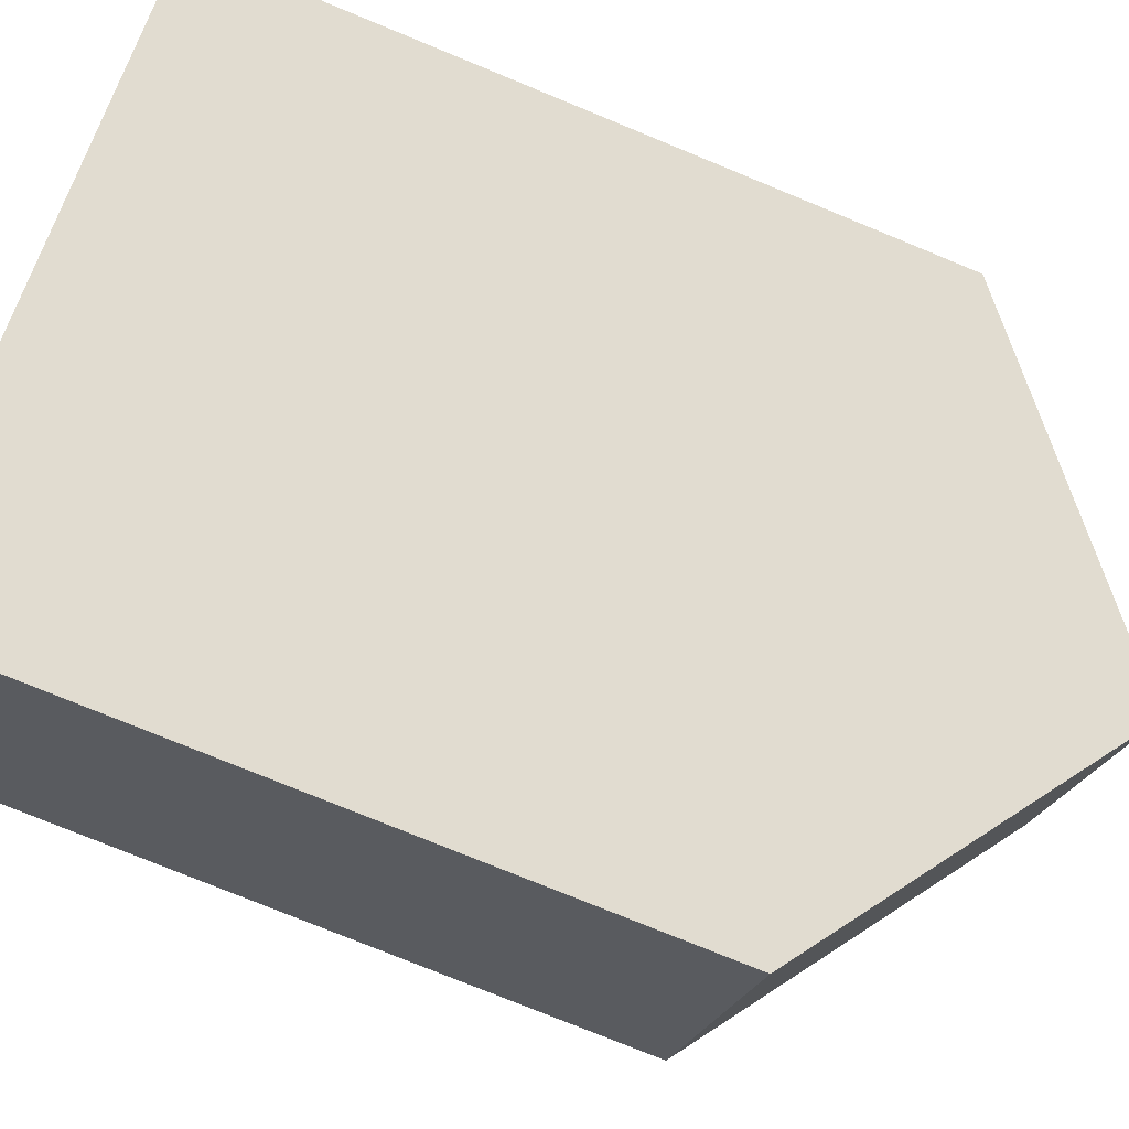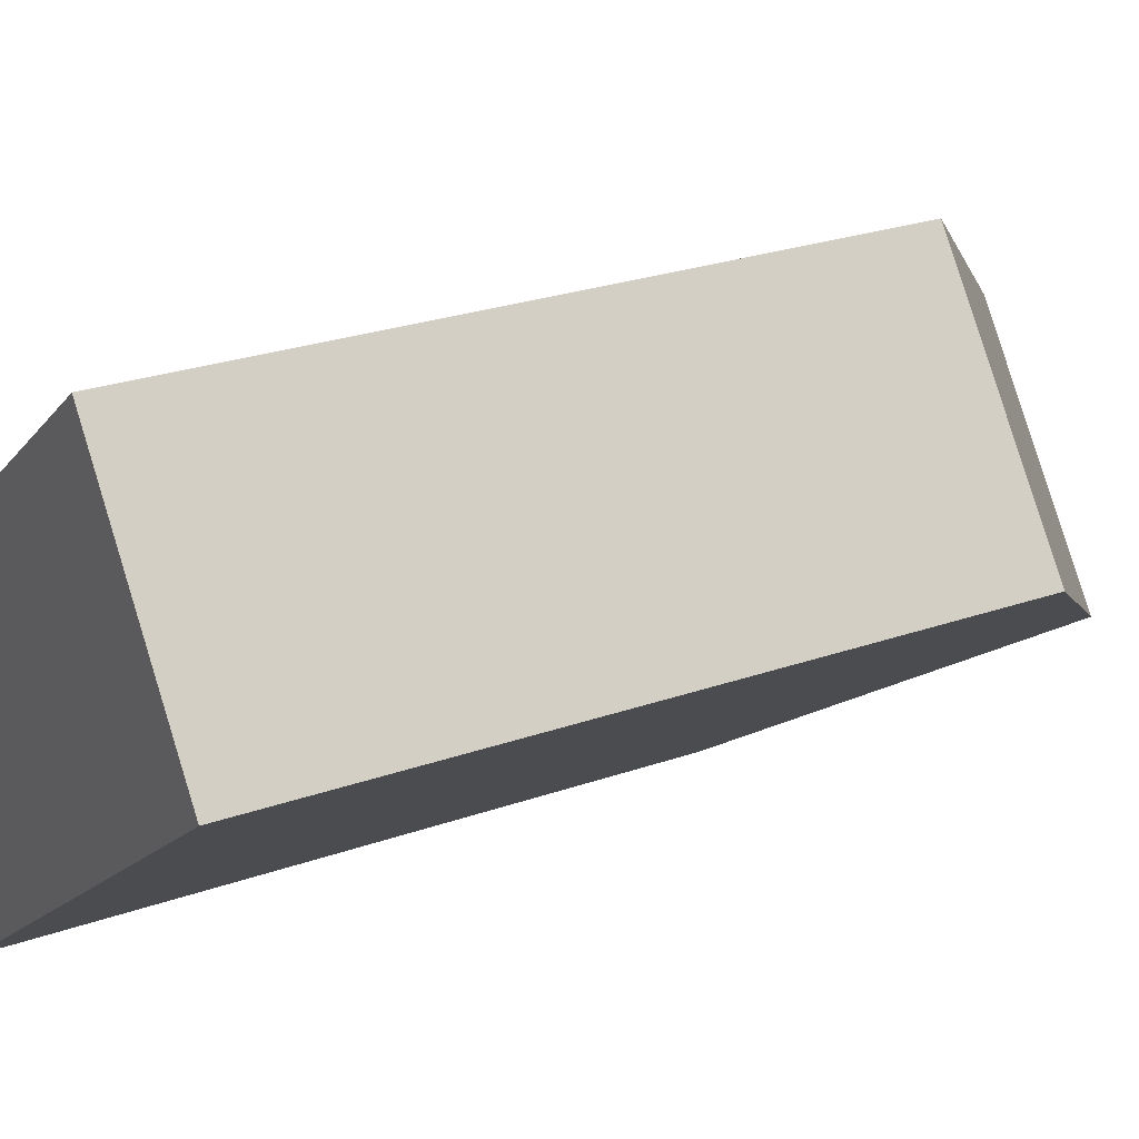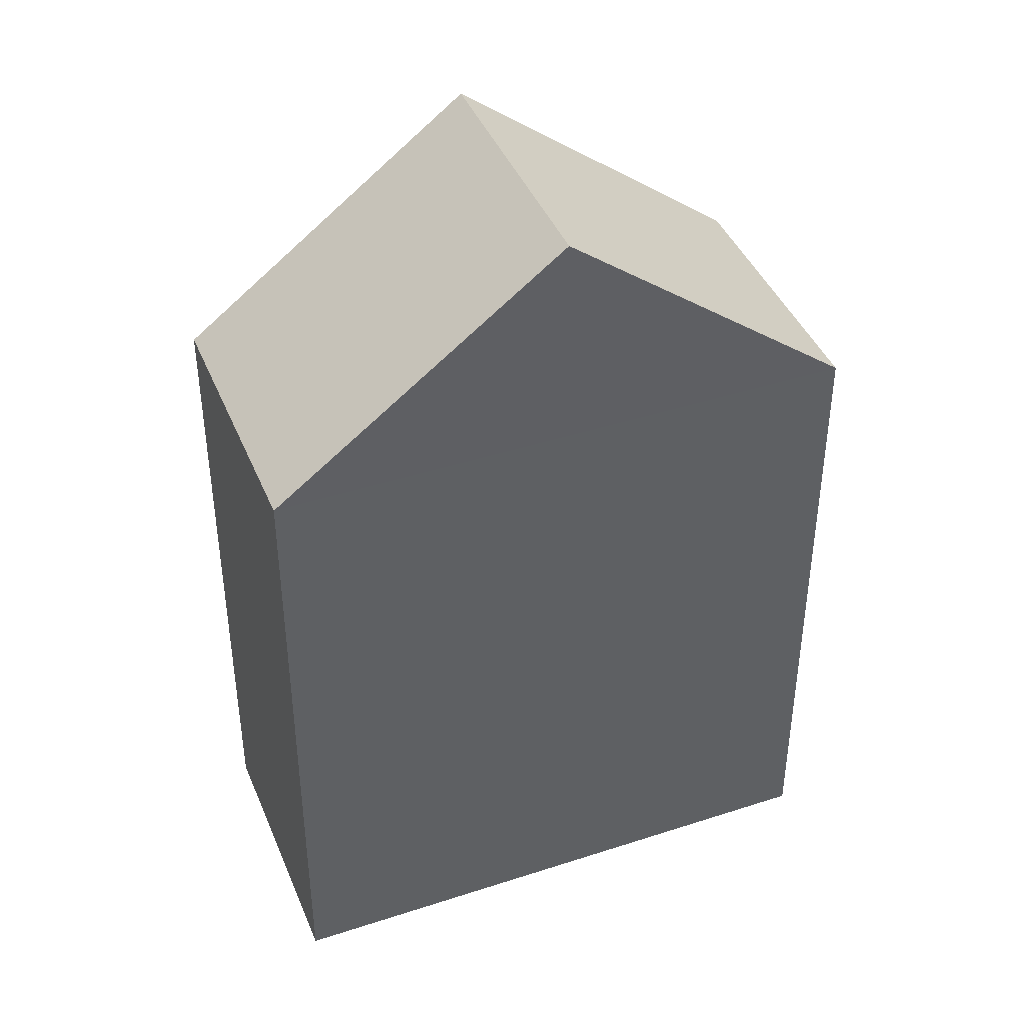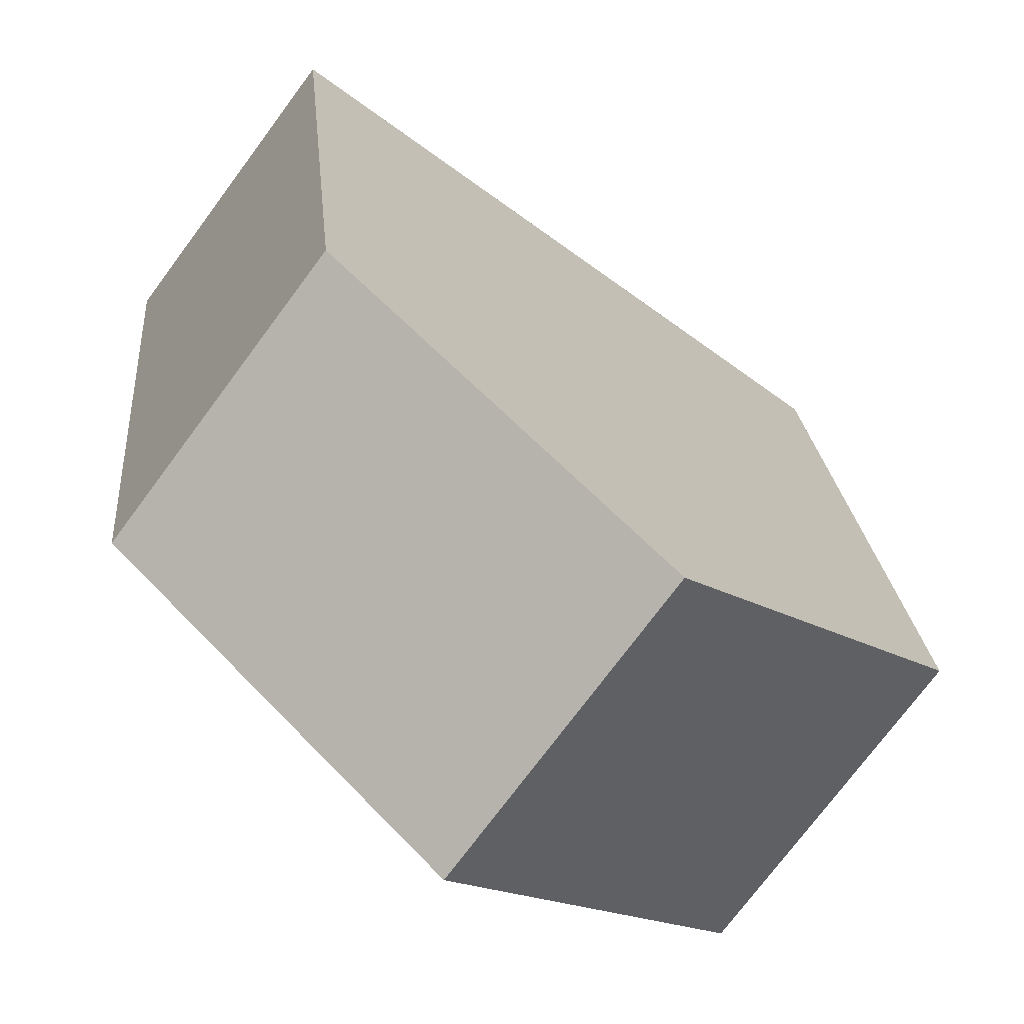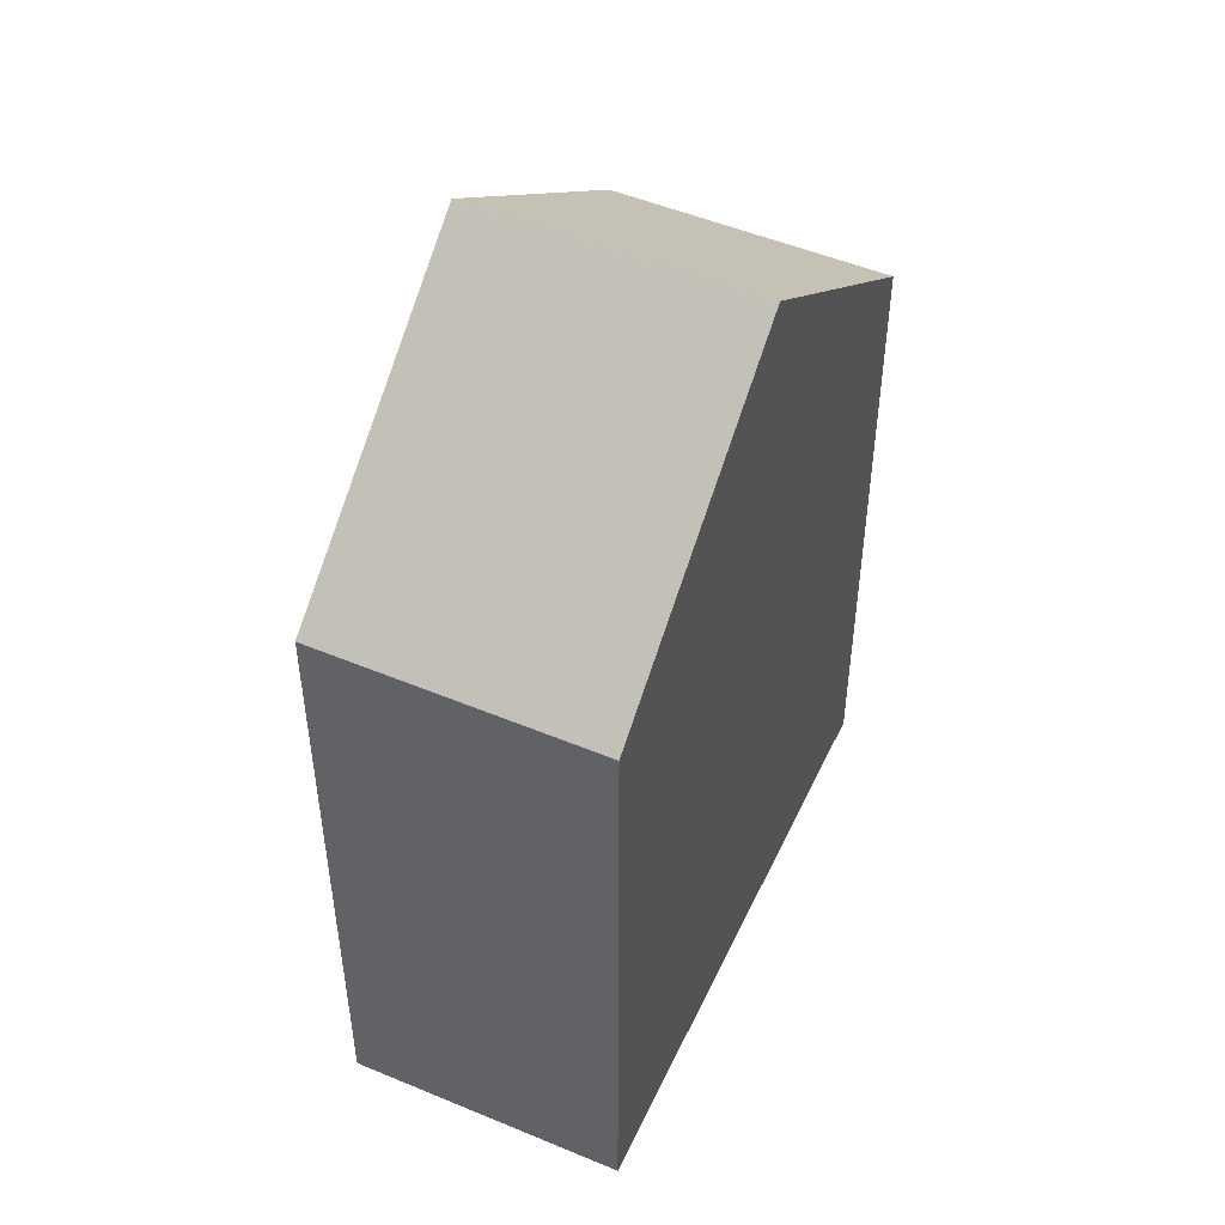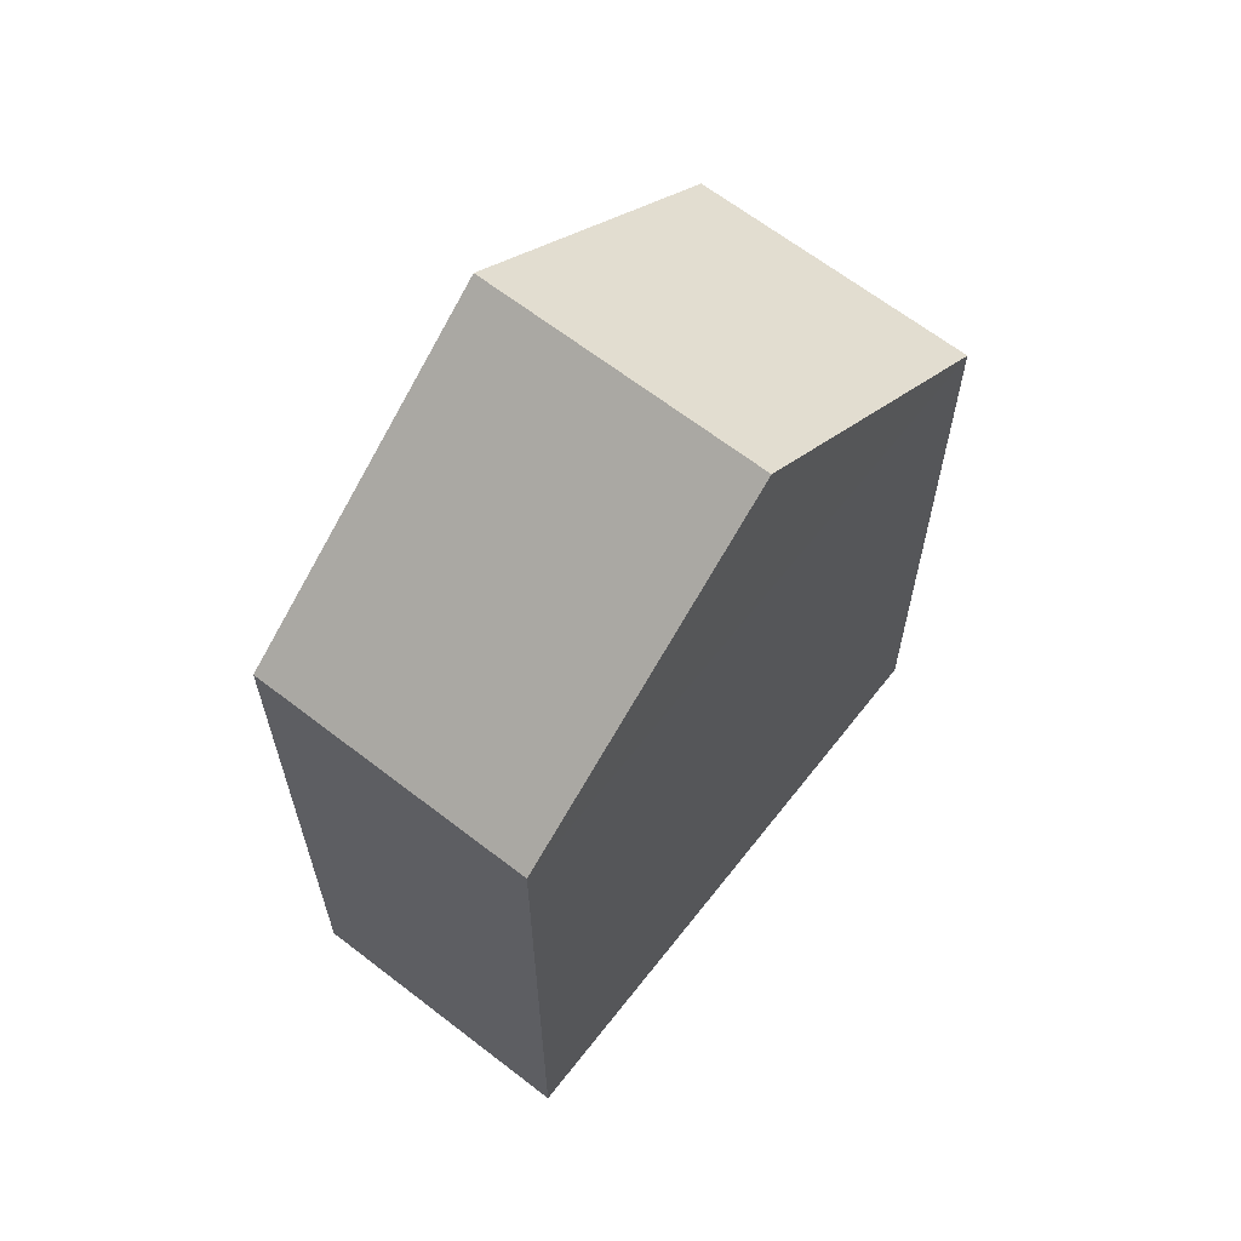
<metadata>
{"format":"obj","ext":"obj","renderer":"f3d","projection":"perspective","resolution":1024,"background":"white","views":[{"elev":-77.0,"azim":67.7,"up":"+Z"},{"elev":25.5,"azim":60.3,"up":"+Z"},{"elev":42.0,"azim":-58.0,"up":"+Y"},{"elev":20.4,"azim":175.4,"up":"+Z"},{"elev":50.3,"azim":-102.0,"up":"+Y"},{"elev":65.2,"azim":91.3,"up":"+Y"}]}
</metadata>
<code>
v  0 6.14 3.76e-16
v  3.776 8.243 -0.46
v  1.567 6.14 -2.112
v  2.215 8.243 1.644
v  4.431 6.139 3.288
v  5.985 6.14 1.193
v  1.567 1.293e-16 -2.112
v  0 0 0
v  4.431 -2.013e-16 3.288
v  2.215 -1.007e-16 1.644
v  5.985 -7.305e-17 1.193
v  3.776 2.817e-17 -0.46
g defaultobject
f 1 2 3
f 2 1 4
f 5 2 4
f 2 5 6
f 7 1 3
f 1 7 8
f 1 5 4
f 5 1 8
f 5 8 9
f 9 8 10
f 5 11 6
f 11 5 9
f 6 3 2
f 3 6 7
f 7 6 12
f 12 6 11
f 10 11 9
f 11 10 12
f 12 10 8
f 12 8 7

</code>
